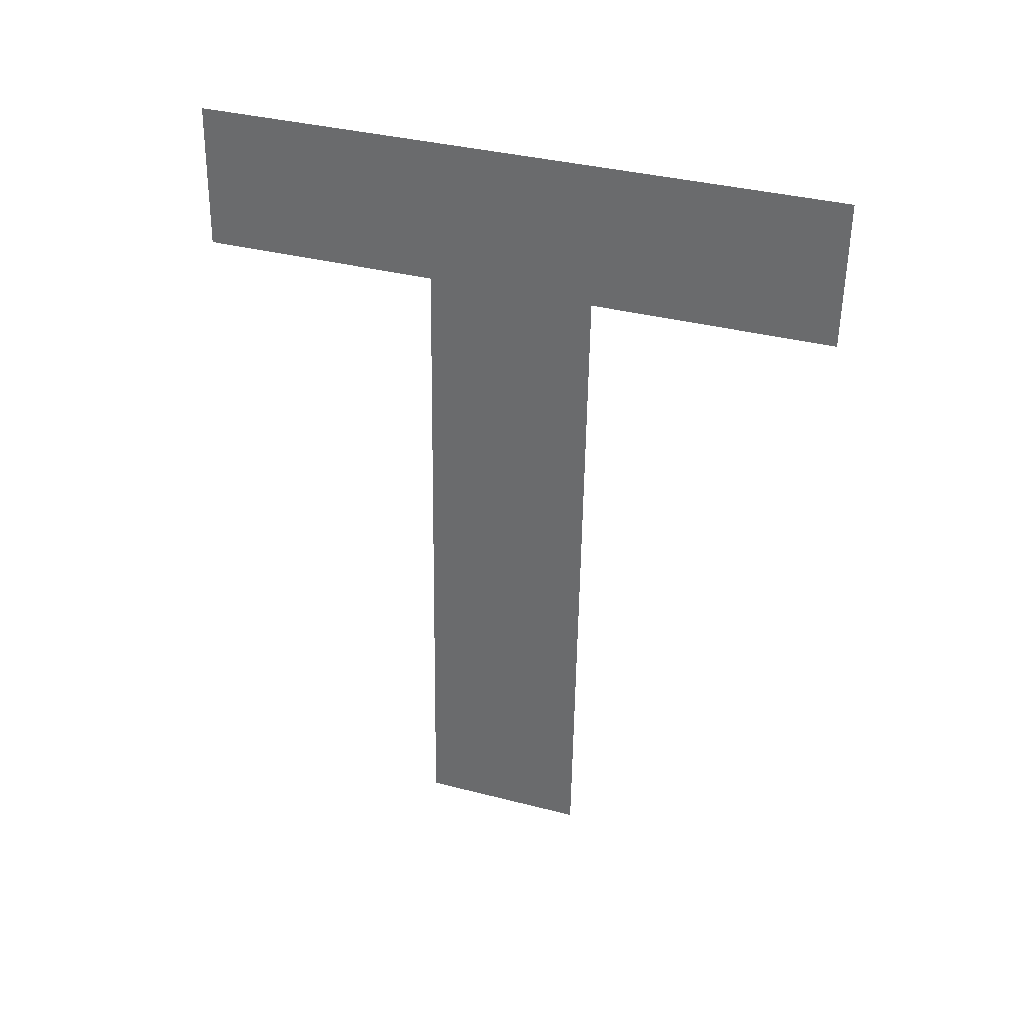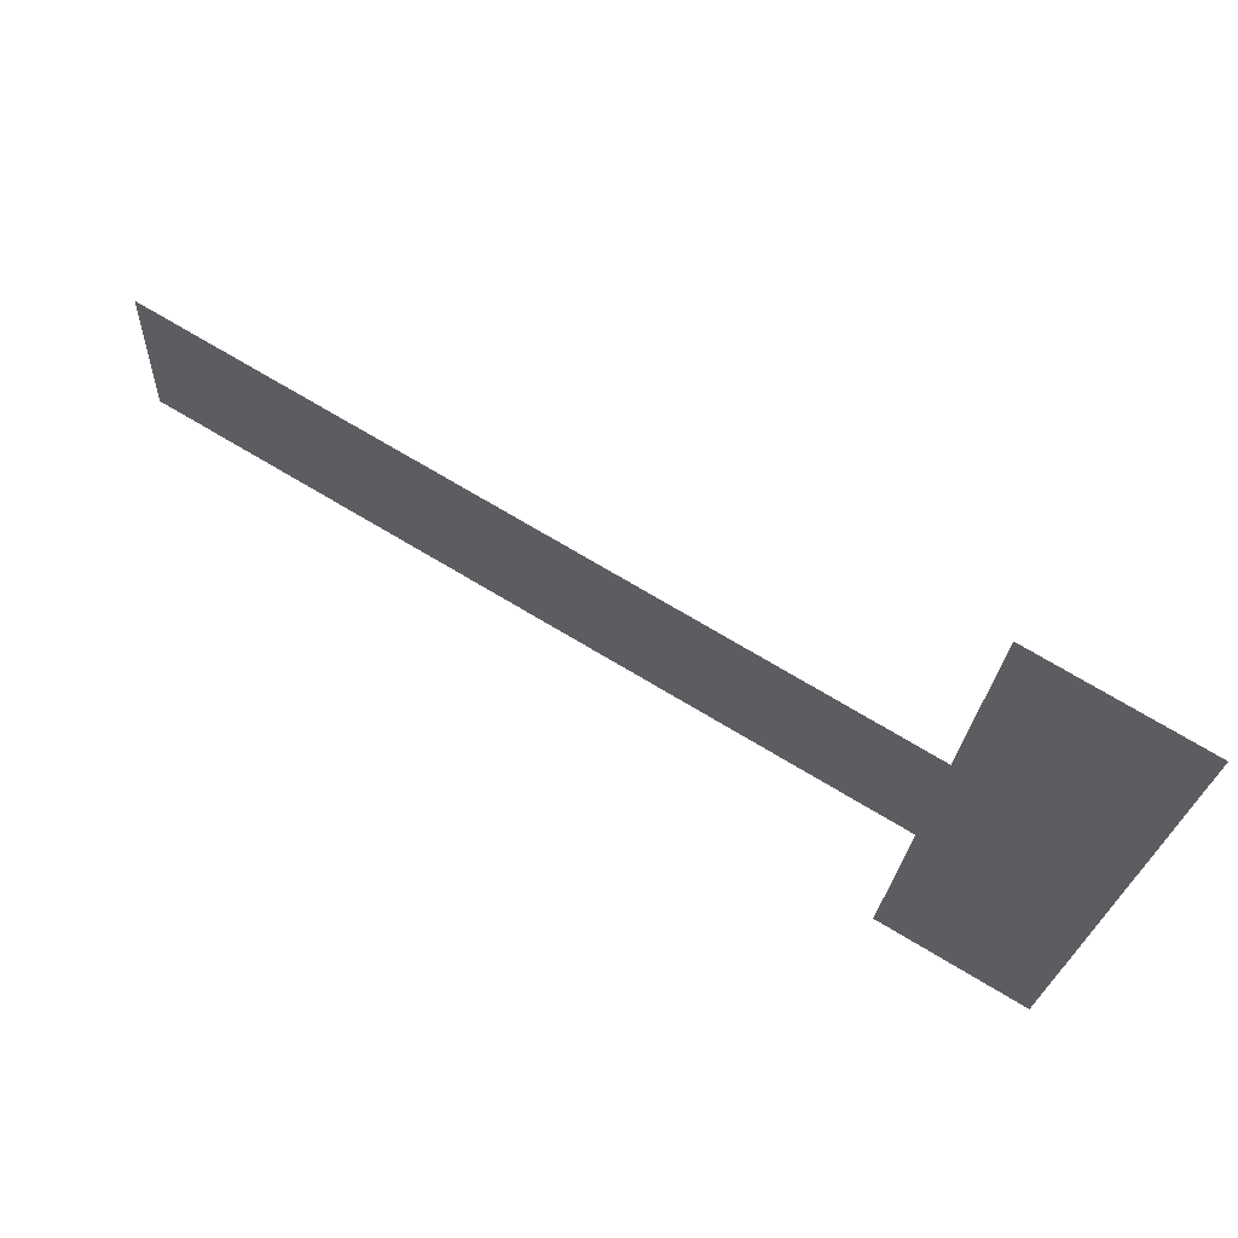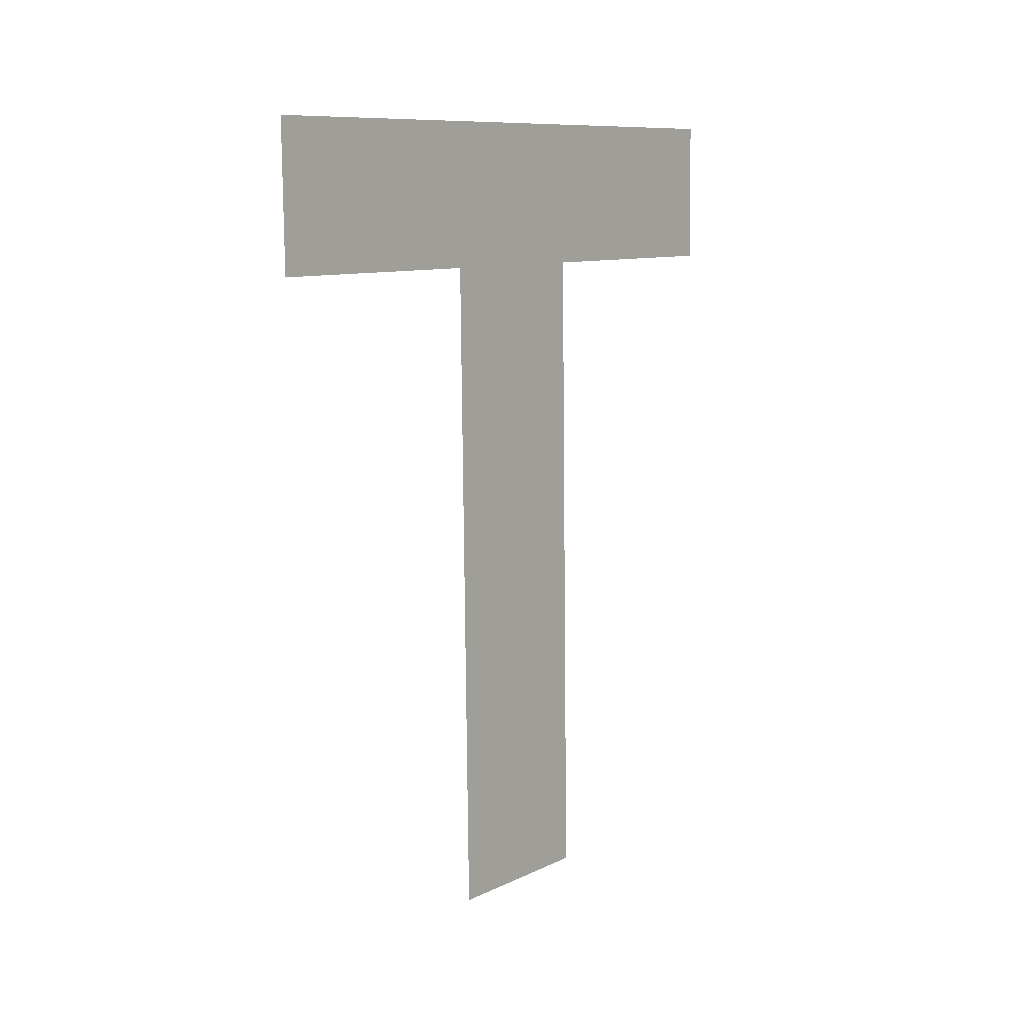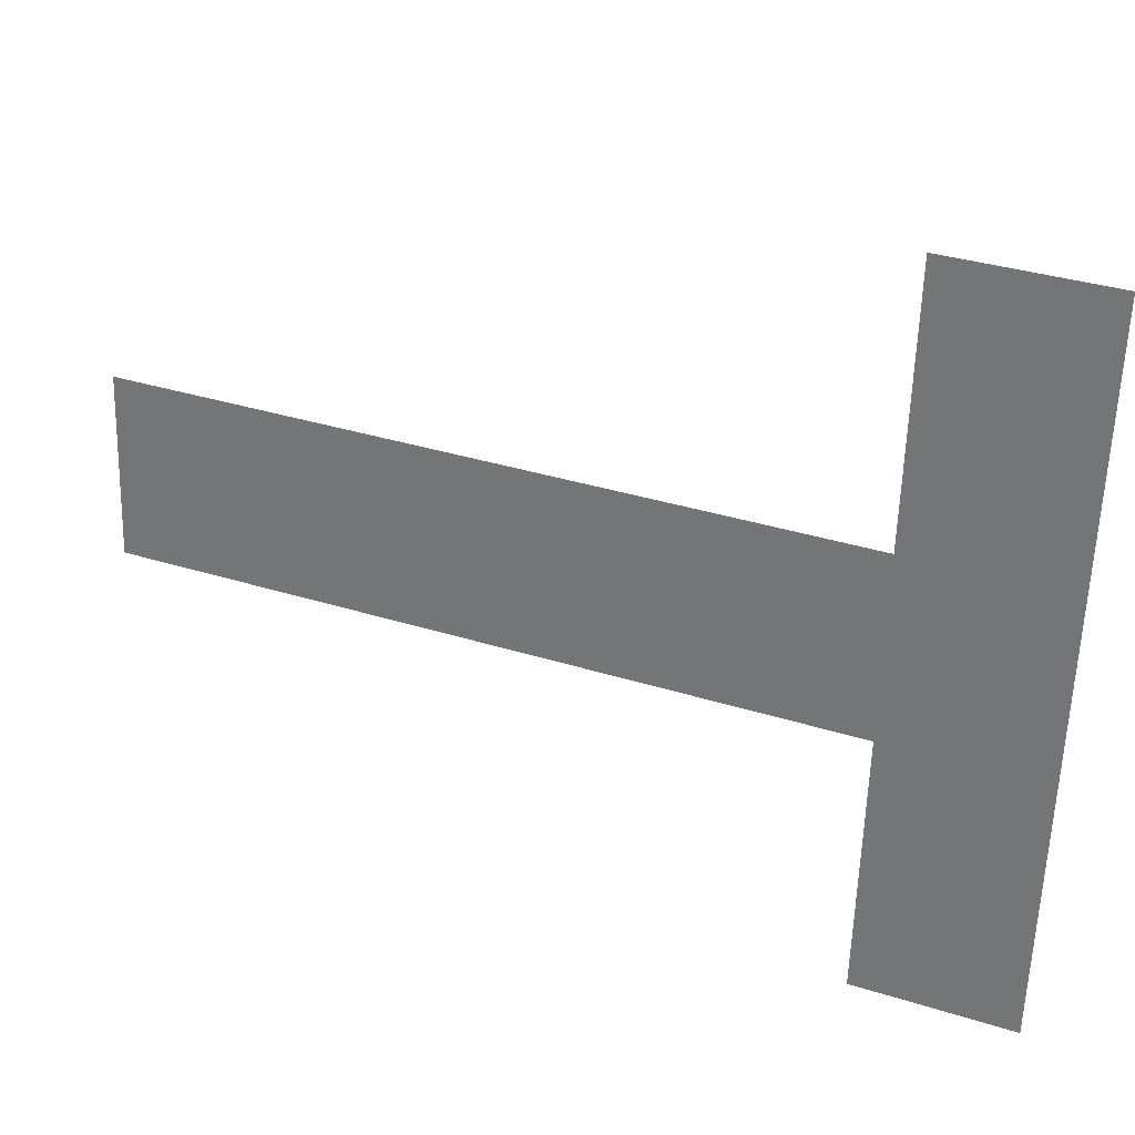
<metadata>
{"format":"obj","ext":"obj","renderer":"f3d","projection":"perspective","resolution":1024,"background":"white","views":[{"elev":33.5,"azim":-77.9,"up":"+Y"},{"elev":75.1,"azim":120.9,"up":"+Z"},{"elev":8.8,"azim":33.2,"up":"+Y"},{"elev":36.7,"azim":113.0,"up":"+Z"}]}
</metadata>
<code>
o #ID232
v 0.3777 0.2955 -0.03044
v 0.3745 0.2887 -0.002323
v 0.3745 0.2951 -0.002228
v 0.3757 0.2889 -0.01282
v 0.3765 0.289 -0.0201
v 0.3758 0.2596 -0.01326
v 0.3777 0.2891 -0.03053
v 0.3766 0.2597 -0.02054
v 0.3765 0.289 -0.0201
v 0.3758 0.2596 -0.01326
v 0.3766 0.2597 -0.02054
v 0.3777 0.2891 -0.03053
v 0.3777 0.2955 -0.03044
v 0.3757 0.2889 -0.01282
v 0.3745 0.2887 -0.002323
v 0.3745 0.2951 -0.002228
f 1 2 3
f 2 1 4
f 4 1 5
f 4 5 6
f 5 1 7
f 8 6 5
f 9 10 11
f 12 13 9
f 10 9 14
f 9 13 14
f 14 13 15
f 16 15 13

</code>
